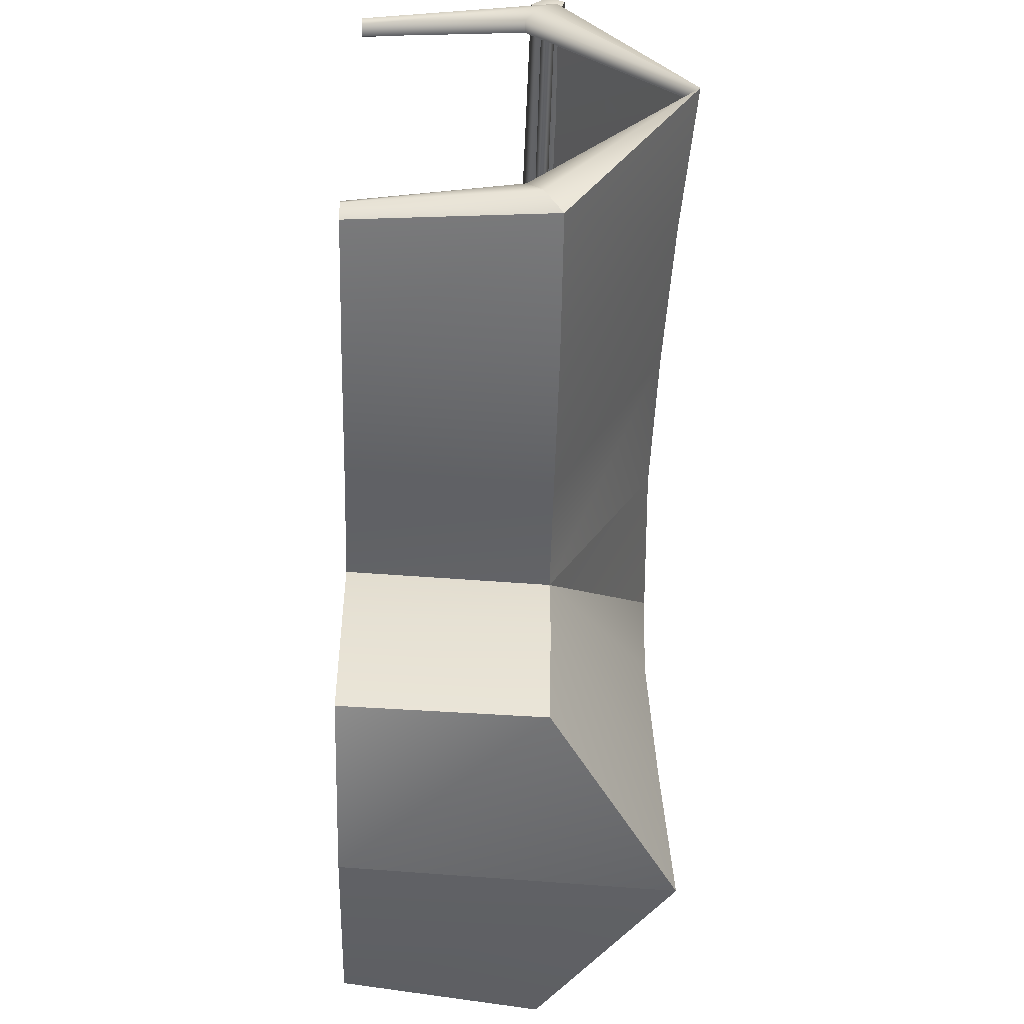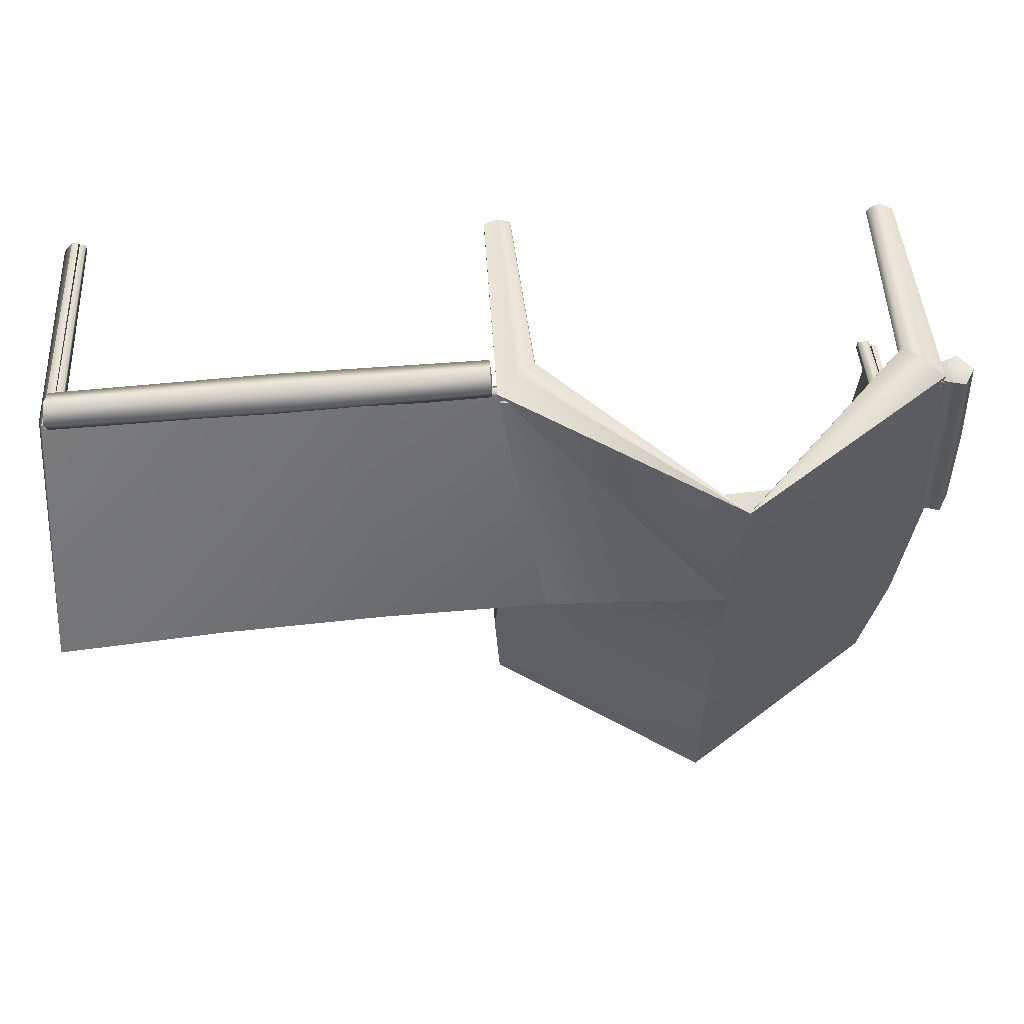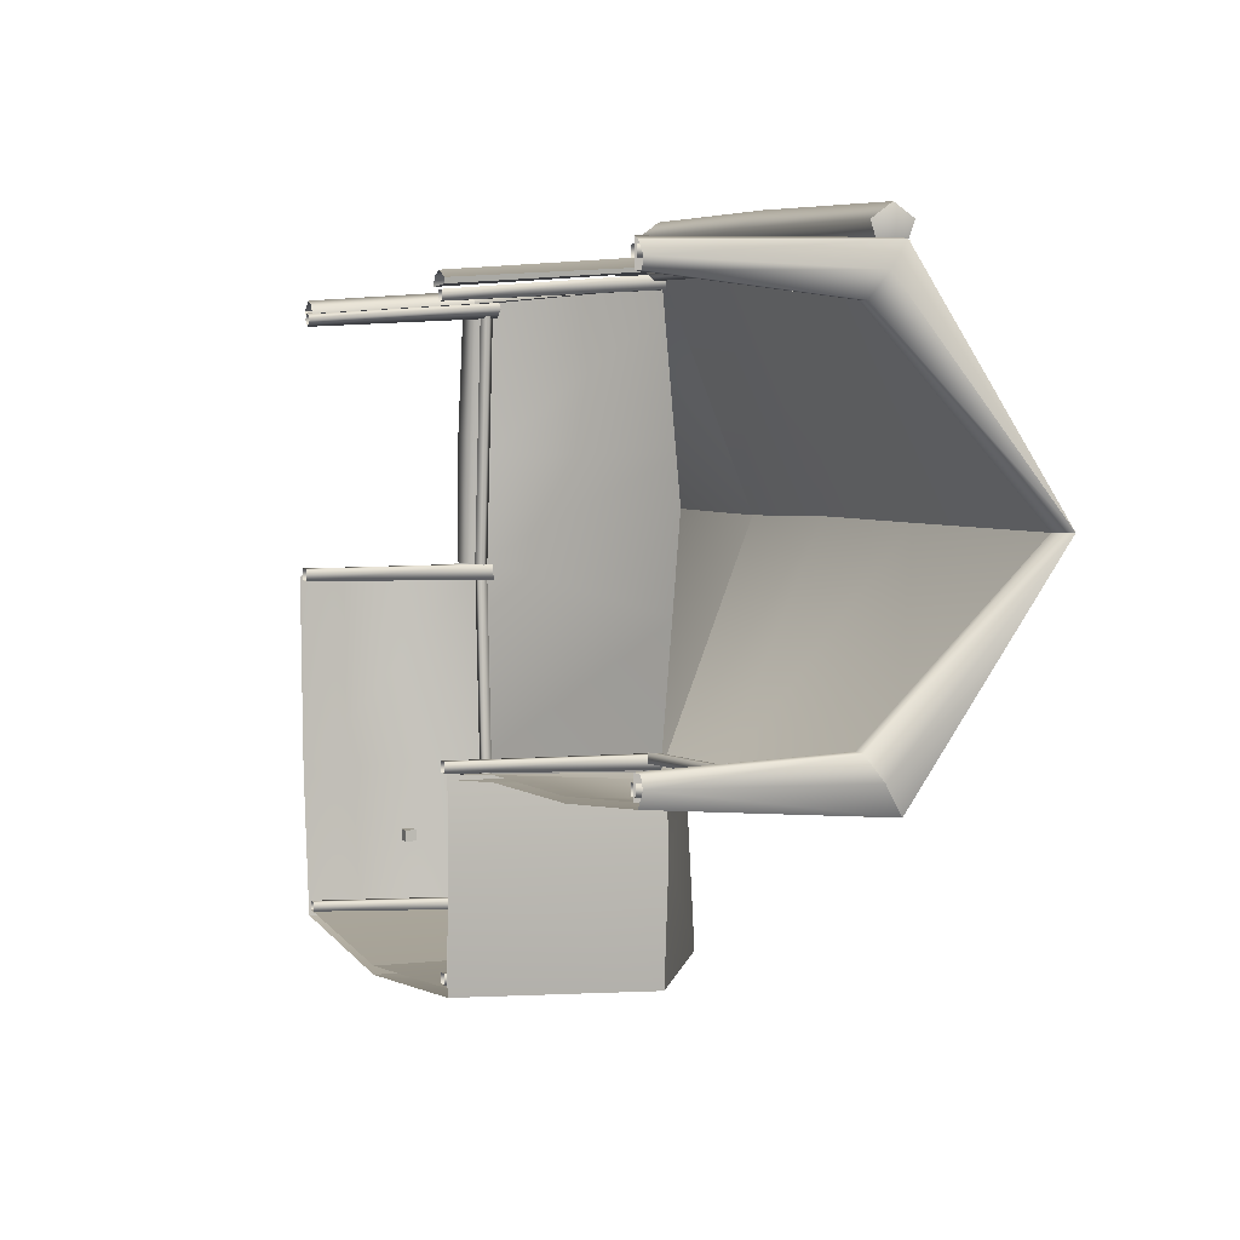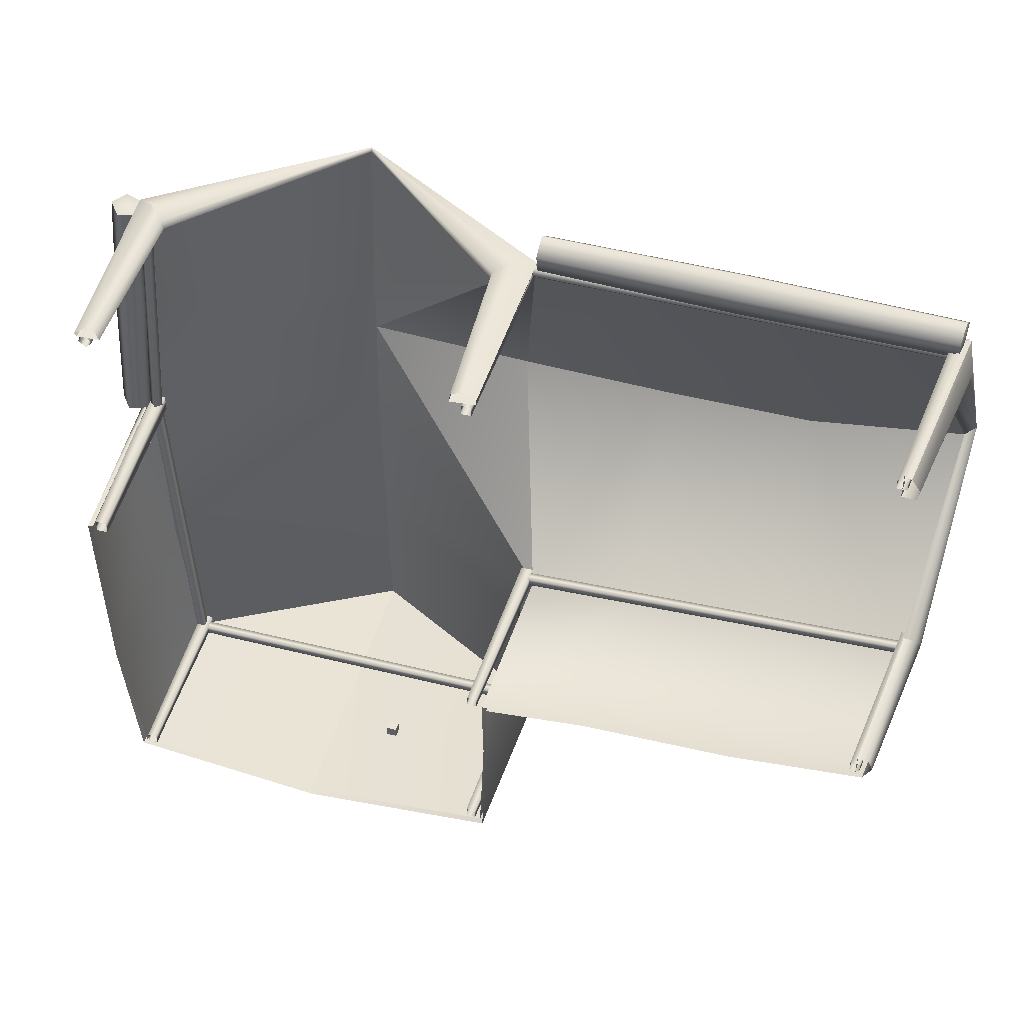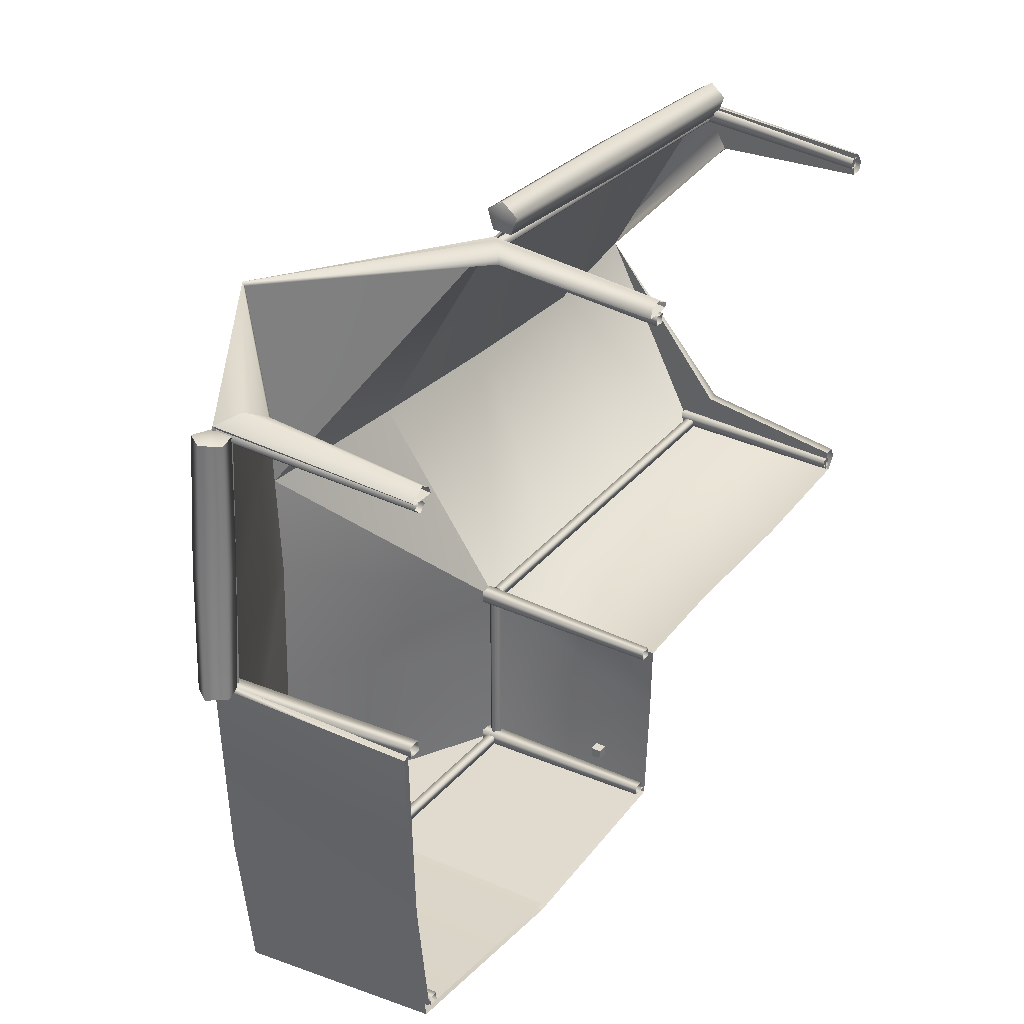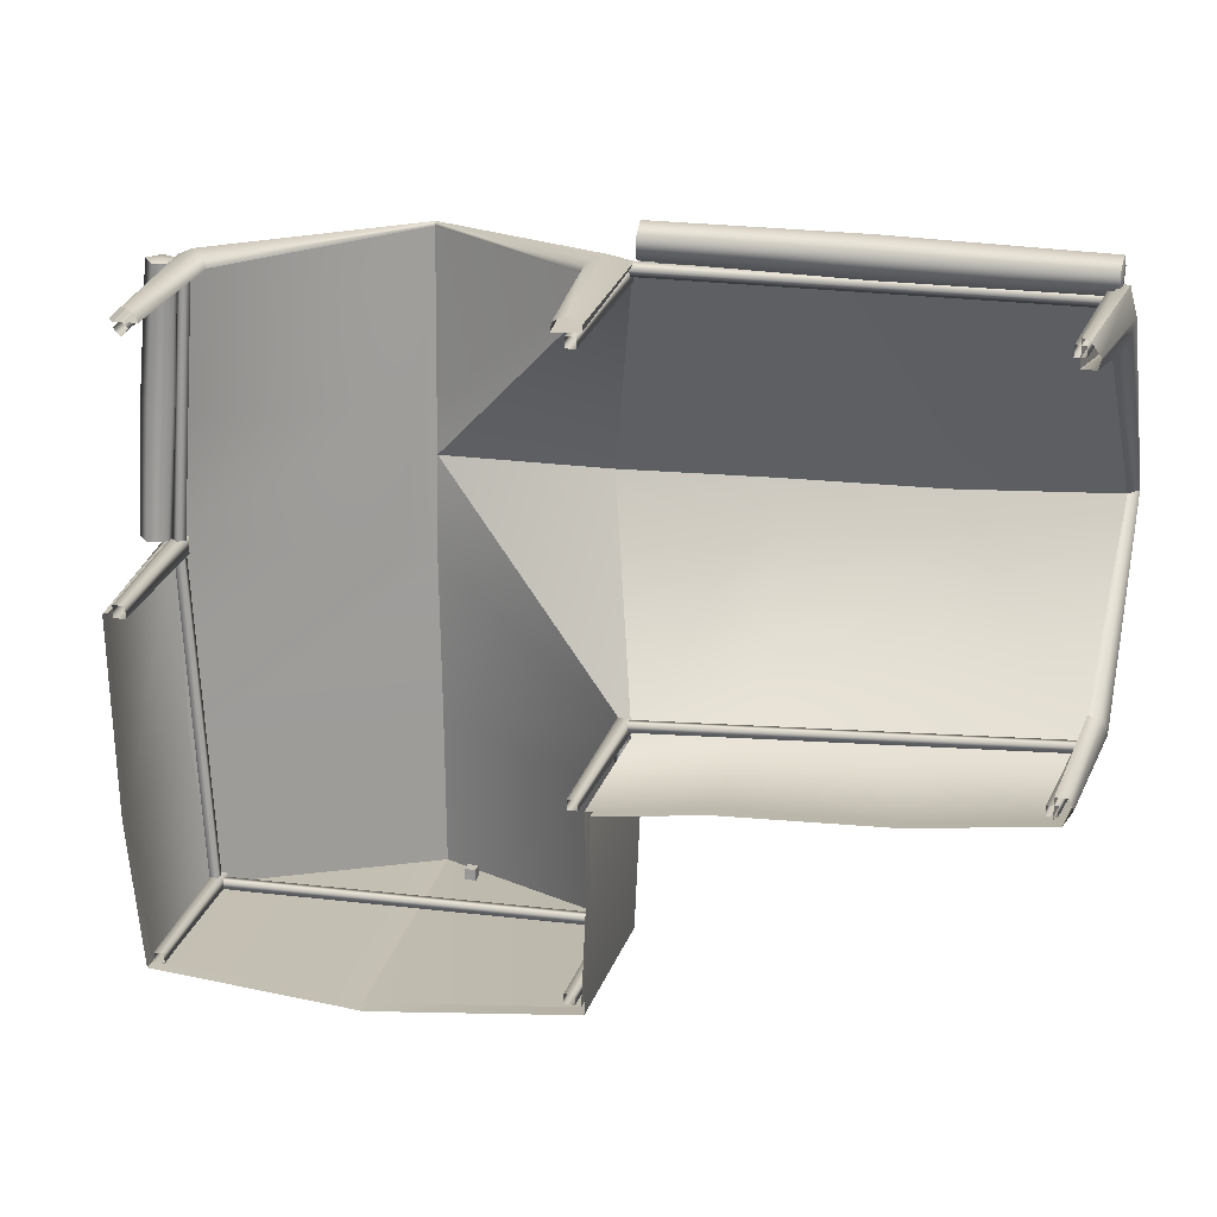
<metadata>
{"format":"obj","ext":"obj","renderer":"f3d","projection":"perspective","resolution":1024,"background":"white","views":[{"elev":-51.4,"azim":88.5,"up":"+Z"},{"elev":63.2,"azim":176.1,"up":"+Z"},{"elev":4.3,"azim":66.4,"up":"+Z"},{"elev":43.2,"azim":16.7,"up":"+Z"},{"elev":33.4,"azim":-55.3,"up":"+Z"},{"elev":18.7,"azim":12.7,"up":"+Z"}]}
</metadata>
<code>
g default
v 0.07446 0 -11.3
v 1.073 0 -11.3
v 1.073 0 -10.3
v 0.07446 0 -10.3
v -0.09077 20.85 -12.06
v 1.298 20.85 -12.06
v 1.298 20.85 -10.67
v -0.09077 20.85 -10.67
v -0.2704 0 -29.89
v 0.7281 0 -29.89
v 0.7281 0 -28.89
v -0.2704 0 -28.89
v -0.4536 20.85 -31.62
v 0.9354 20.85 -31.62
v 0.9354 20.85 -30.23
v -0.4536 20.85 -30.23
v 0.07471 0 29.23
v 1.073 0 29.23
v 1.073 0 30.23
v 0.07471 0 30.23
v -0.09051 20.85 30.59
v 1.298 20.85 30.59
v 1.298 20.85 31.98
v -0.09051 20.85 31.98
v 42.45 0 -6.312
v 42.64 0 29.63
v 44.49 17.16 27.78
v 44.29 17.16 -5.48
v 46.08 34.19 10.63
v 13.74 32.5 10.68
v 13.8 20.6 34.29
v 29.91 33.14 10.66
v 29.11 20.61 33.86
v 28.31 0 -10.26
v 12.77 0 -10.59
v 43.37 20.27 -9.947
v 44.99 32.71 10.63
v 43.37 20.27 32.46
v 41.27 0 -8.429
v 41.27 0 -6.238
v 41.27 0 29.69
v 41.27 0 32.15
v 43.06 17.16 27.83
v 43.06 17.16 -5.402
v 13.24 30.13 10.88
v 13.23 20.27 -11.51
v 13.79 20.27 34.29
v 28.3 20.27 -11.27
v 29.09 29.93 10.85
v 29.09 20.27 33.84
v 28.31 0 -9.715
v 12.77 0 -9.96
v 13.7 20.73 -12.18
v 29.06 20.74 -11.93
v 44.16 20.56 -10.41
v 42.01 0 -8.884
v 44.29 20.56 32.32
v 41.98 0 31.88
v 42.88 0 30.66
v 45.02 18.75 29.98
v 42.88 0 -7.36
v 44.9 18.68 -7.644
v 1.547 20.25 32.58
v -2.458 32.21 10.62
v 1.659 0 -11.25
v 1.415 20.27 -12.22
v -2.624 31.34 10.43
v 1.415 20.27 32.21
v 1.649 20.74 -12.55
v 2.143 0 -11.69
v 43.76 19.66 33.19
v 1.974 19.66 34.51
v 22.5 19.66 35.93
v 22.37 17.66 34.44
v 22.35 18.42 32.17
v 22.47 20.89 32.24
v 22.56 21.66 34.57
v 43.79 21.44 33.82
v 43.68 20.76 31.74
v 43.48 18.55 31.68
v 43.46 17.87 33.71
v 43.66 19.66 35.04
v 2.143 21.44 35.14
v 2.09 20.76 33.05
v 2.08 18.55 32.99
v 2.126 17.87 35.02
v 2.165 19.66 36.35
v 40.73 0 31.56
v 41.73 0 31.56
v 41.73 0 30.56
v 40.73 0 30.56
v 42.69 20.85 32.27
v 44.08 20.85 32.27
v 44.08 20.85 30.88
v 42.69 20.85 30.88
v 40.65 0 -7.044
v 41.64 0 -7.044
v 41.64 0 -8.042
v 40.65 0 -8.042
v 42.6 20.85 -8.359
v 43.99 20.85 -8.359
v 43.99 20.85 -9.748
v 42.6 20.85 -9.748
v 1.216 20.12 -10.48
v 1.212 19.12 -10.41
v 1.236 19.12 -11.38
v 1.241 20.12 -11.46
v 42.71 20.12 -8.924
v 42.61 19.12 -8.856
v 42.63 19.12 -9.83
v 42.73 20.12 -9.899
v 1.207 19.67 32.66
v 1.209 18.97 31.95
v 1.214 19.67 31.28
v 1.212 20.37 31.99
v 42.68 19.67 31.79
v 42.61 18.97 31.09
v 42.69 19.67 30.42
v 42.75 20.37 31.12
v -20.72 34.08 -33.54
v -20.63 32.96 10.66
v 1.575 0 31.2
v -18.92 0 -32.75
v -36.96 0 30.32
v -0.9644 0 31.38
v -2.154 17.16 32.83
v -37.45 17.16 31.64
v -20.72 34.43 32.78
v -20.71 32.5 -0.3204
v -20.67 33.13 -16.84
v -20.65 33.13 16.29
v 2.049 0 -18.32
v -20.73 34.19 32.38
v -40.99 20.27 31.07
v 1.415 20.27 -31.5
v -20.69 33.7 -32.77
v -41.01 20.27 -31.5
v -43.16 20.27 4.466
v -20.43 32.35 10.47
v 1.575 0 30.65
v 1.304 0 -30
v -39 0 29.56
v -18.92 0 -31.89
v -38.98 0 -29.97
v -36.68 0 29.56
v -1.108 0 30.49
v -2.304 17.16 31.93
v -37.16 17.16 30.84
v -20.51 31.9 -0.2807
v -20.47 32.52 -16.46
v 1.913 20.27 -19.13
v -42.57 20.27 -16.01
v -20.44 32.52 15.99
v -42.46 20.27 15.58
v 1.821 0 -18.32
v -42.86 20.63 15.85
v -43.8 20.62 4.292
v -43.13 20.69 -16.02
v 2.179 20.75 -19.54
v 1.664 20.55 -31.95
v 1.558 0 -30.79
v -41.49 20.62 -32.22
v -39.54 0 -30.66
v -41.15 20.47 31.38
v -39.29 0 29.85
v 0.2337 0 31.9
v -0.3845 18.6 33.42
v -37.87 0 30.86
v -39.03 18.74 32.32
v -41.05 0 -16.16
v -41.06 0 3.56
v -40.53 0 -16.1
v -41.65 0 3.39
v -41.86 20.17 3.96
v -41.76 19.17 3.95
v -42.73 19.17 3.95
v -42.83 20.17 3.96
v -39.95 20.17 -30.56
v -39.86 19.17 -30.49
v -40.83 19.17 -30.49
v -40.93 20.17 -30.56
v -42.31 19.66 31.11
v -44.48 19.66 4.174
v -45.33 19.66 17.79
v -43.8 17.77 17.61
v -41.72 18.49 17.48
v -41.95 20.82 17.57
v -44.19 21.54 17.76
v -43.03 21.34 31.12
v -41.03 20.7 30.93
v -40.83 18.62 30.78
v -42.69 17.97 30.88
v -44.05 19.66 31.09
v -45.18 21.34 4.38
v -43.17 20.7 4.228
v -42.96 18.62 4.205
v -44.82 17.97 4.342
v -46.19 19.66 4.45
v -39.7 19.67 29.8
v -40.33 18.97 29.75
v -41.08 19.67 29.8
v -40.46 20.37 29.85
v -41.57 19.67 4.154
v -42.19 18.97 4.145
v -42.94 19.67 4.154
v -42.32 20.37 4.162
v -40.67 0 3.096
v -39.47 0 3.096
v -39.47 0 4.293
v -40.67 0 4.293
v -43.43 20.85 2.569
v -41.77 20.85 2.569
v -41.77 20.85 4.234
v -43.43 20.85 4.234
v -38.79 0 -30.05
v -37.79 0 -30.05
v -37.79 0 -29.05
v -38.79 0 -29.05
v -40.99 20.85 -31.79
v -39.6 20.85 -31.79
v -39.6 20.85 -30.41
v -40.99 20.85 -30.41
v -38.27 0 28.32
v -37.56 0 29.02
v -38.27 0 29.73
v -38.97 0 29.02
v -40.27 20.85 29.56
v -39.29 20.85 30.54
v -40.27 20.85 31.53
v -41.25 20.85 30.54
v 1.272 19.67 -30.4
v 0.5821 18.97 -30.35
v -0.1062 19.67 -30.4
v 0.584 20.37 -30.45
v 1.272 19.67 -10.88
v 0.5821 18.97 -10.86
v -0.1062 19.67 -10.88
v 0.584 20.37 -10.89
v -39.84 20.17 -31.54
v -39.75 19.17 -31.46
v -39.75 19.17 -30.49
v -39.84 20.17 -30.56
v 0.009803 20.17 -31.54
v 0.00978 19.17 -31.46
v 0.00978 19.17 -30.49
v 0.009803 20.17 -30.56
g polySurface55
f 6 2 1 5
f 7 3 2 6
f 8 4 3 7
f 5 1 4 8
f 14 10 9 13
f 15 11 10 14
f 16 12 11 15
f 13 9 12 16
f 22 18 17 21
f 23 19 18 22
f 24 20 19 23
f 21 17 20 24
f 63 31 30 64
f 31 33 32 30
f 46 66 65 52
f 37 38 50 49
f 42 38 43 41
f 44 37 36
f 36 37 49 48
f 47 68 67 45
f 49 45 46 48
f 50 47 45 49
f 45 67 66 46
f 39 36 48 51
f 48 46 52 51
f 41 43 27 26
f 44 40 25 28
f 43 37 29 27
f 37 44 28 29
f 68 47 31 63
f 47 50 33 31
f 53 35 70 69
f 32 54 53 30
f 30 53 69 64
f 54 34 35 53
f 55 54 32 29
f 55 56 34 54
f 62 29 28
f 61 62 28 25
f 57 29 32 33
f 57 58 59 60
f 57 60 29
f 38 42 58 57
f 50 38 57 33
f 60 59 26 27
f 29 60 27
f 55 62 61 56
f 55 29 62
f 40 44 36 39
f 86 74 73 87
f 85 75 74 86
f 84 76 75 85
f 83 77 76 84
f 87 73 77 83
f 82 73 74 81
f 81 74 75 80
f 80 75 76 79
f 79 76 77 78
f 78 77 73 82
f 71 78 82
f 79 78 71
f 80 79 71
f 81 80 71
f 82 81 71
f 83 72 87
f 72 83 84
f 72 84 85
f 72 85 86
f 72 86 87
f 93 92 88 89
f 94 93 89 90
f 95 94 90 91
f 92 95 91 88
f 101 100 96 97
f 102 101 97 98
f 103 102 98 99
f 100 103 99 96
f 109 108 104 105
f 110 109 105 106
f 111 110 106 107
f 108 111 107 104
f 115 112 116 119
f 117 116 112 113
f 118 117 113 114
f 119 118 114 115
f 64 121 63
f 166 122 63 167
f 121 69 129
f 128 167 63
f 121 129 131
f 67 68 139
f 66 151 155 65
f 136 143 141 135
f 136 137 144 143
f 134 133 148
f 147 68 140 146
f 139 149 66
f 150 152 137 136
f 68 133 153
f 133 68 147
f 153 154 138 149
f 66 149 150 151
f 151 150 136 135
f 149 138 152 150
f 133 134 154 153
f 68 153 139
f 66 67 139
f 155 151 135 141
f 146 125 126 147
f 148 127 124 145
f 147 126 128 133
f 133 128 127 148
f 131 129 157 156
f 129 130 158 157
f 69 121 64
f 69 70 132 159
f 159 130 129 69
f 63 131 128
f 123 120 160 161
f 159 160 120 130
f 132 161 160 159
f 163 162 120 123
f 130 120 162 158
f 128 131 156 164
f 168 124 127 169
f 127 128 169
f 63 121 131
f 139 153 149
f 126 125 166 167
f 128 126 167
f 164 165 168 169
f 128 164 169
f 134 148 145 142
f 63 122 140 68
f 138 171 172 152
f 172 144 137 152
f 173 157 158 170
f 138 157 173 171
f 170 158 162 163
f 165 164 134 142
f 138 154 156 157
f 154 134 164 156
f 179 178 174 175
f 180 179 175 176
f 181 180 176 177
f 178 181 177 174
f 197 185 184 198
f 196 186 185 197
f 195 187 186 196
f 194 188 187 195
f 198 184 188 194
f 193 184 185 192
f 192 185 186 191
f 191 186 187 190
f 190 187 188 189
f 189 188 184 193
f 182 189 193
f 190 189 182
f 191 190 182
f 192 191 182
f 193 192 182
f 194 183 198
f 183 194 195
f 183 195 196
f 183 196 197
f 183 197 198
f 202 199 203 206
f 204 203 199 200
f 205 204 200 201
f 206 205 201 202
f 212 208 207 211
f 213 209 208 212
f 214 210 209 213
f 211 207 210 214
f 220 216 215 219
f 221 217 216 220
f 222 218 217 221
f 219 215 218 222
f 226 230 227 223
f 228 224 223 227
f 229 225 224 228
f 230 226 225 229
f 234 238 235 231
f 236 232 231 235
f 237 233 232 236
f 238 234 233 237
f 244 240 239 243
f 245 241 240 244
f 246 242 241 245
f 243 239 242 246
g default
v -9.005 -0.5 -17.5
v -8.005 -0.5 -17.5
v -9.005 0.5 -17.5
v -8.005 0.5 -17.5
v -9.005 0.5 -18.5
v -8.005 0.5 -18.5
v -9.005 -0.5 -18.5
v -8.005 -0.5 -18.5
g pCube1
f 247 248 250 249
f 249 250 252 251
f 251 252 254 253
f 253 254 248 247
f 248 254 252 250
f 253 247 249 251

</code>
